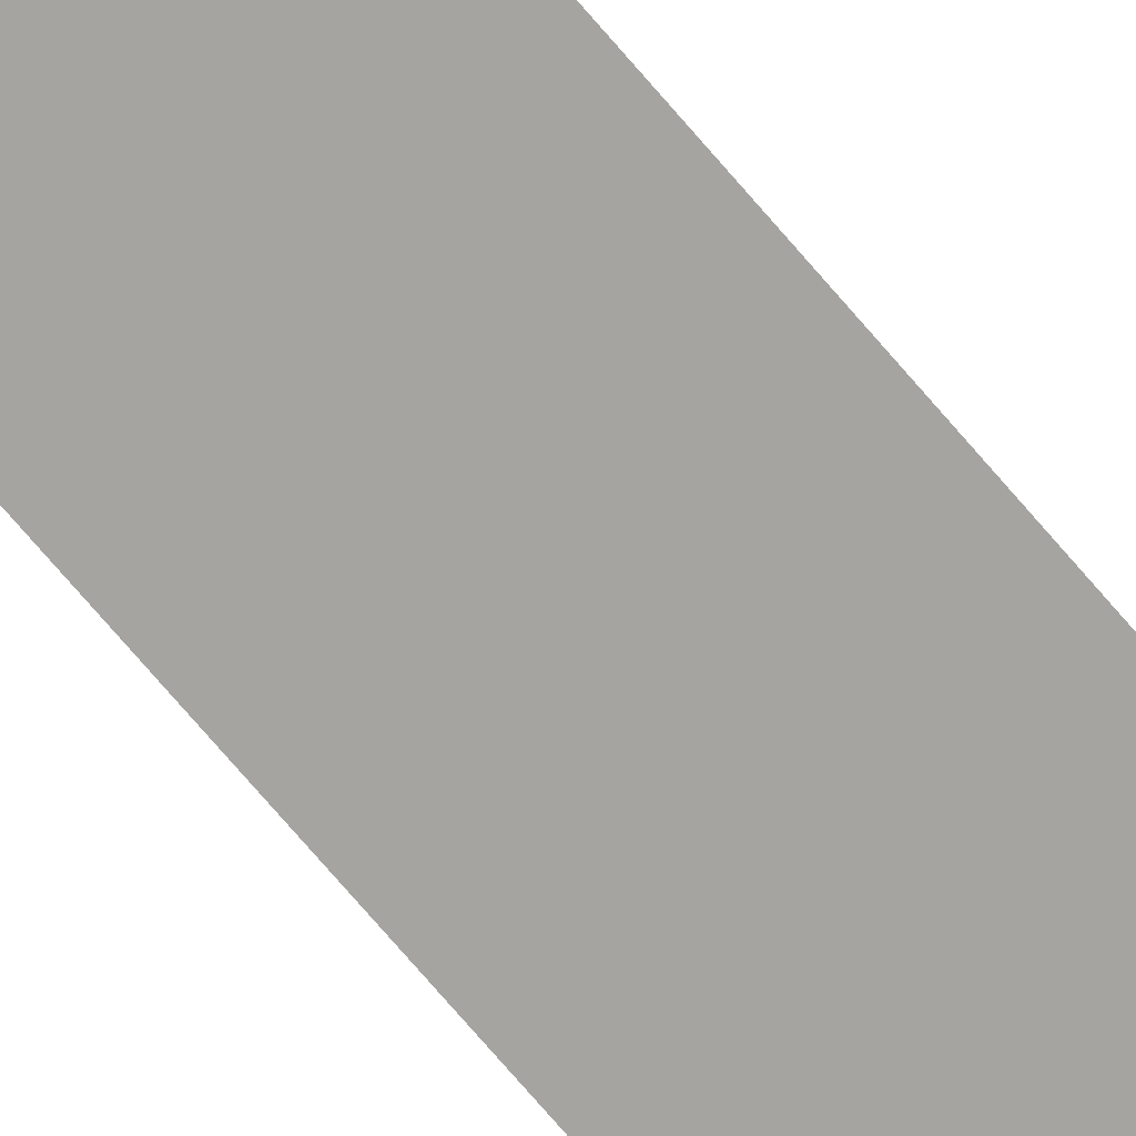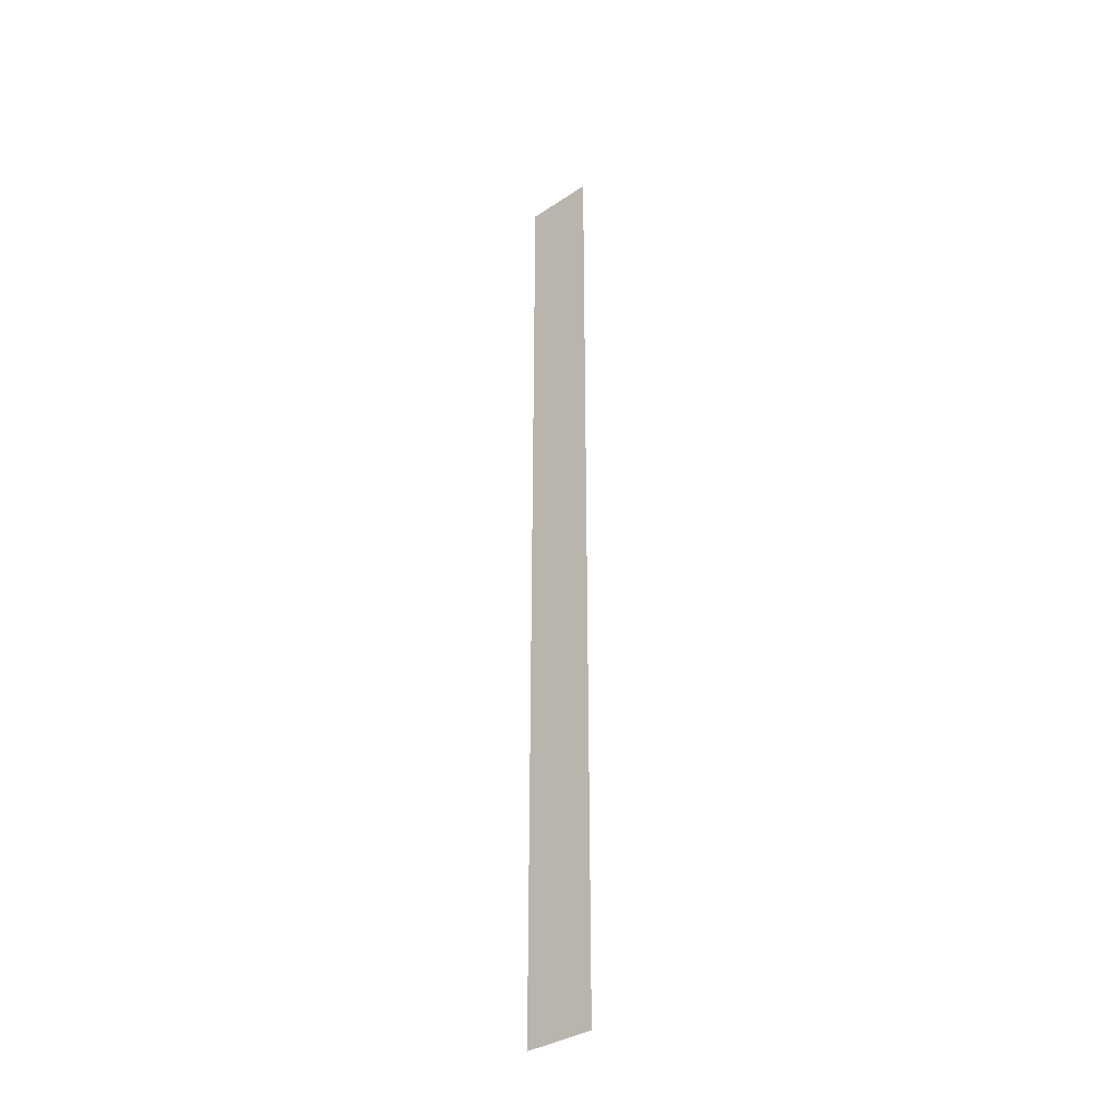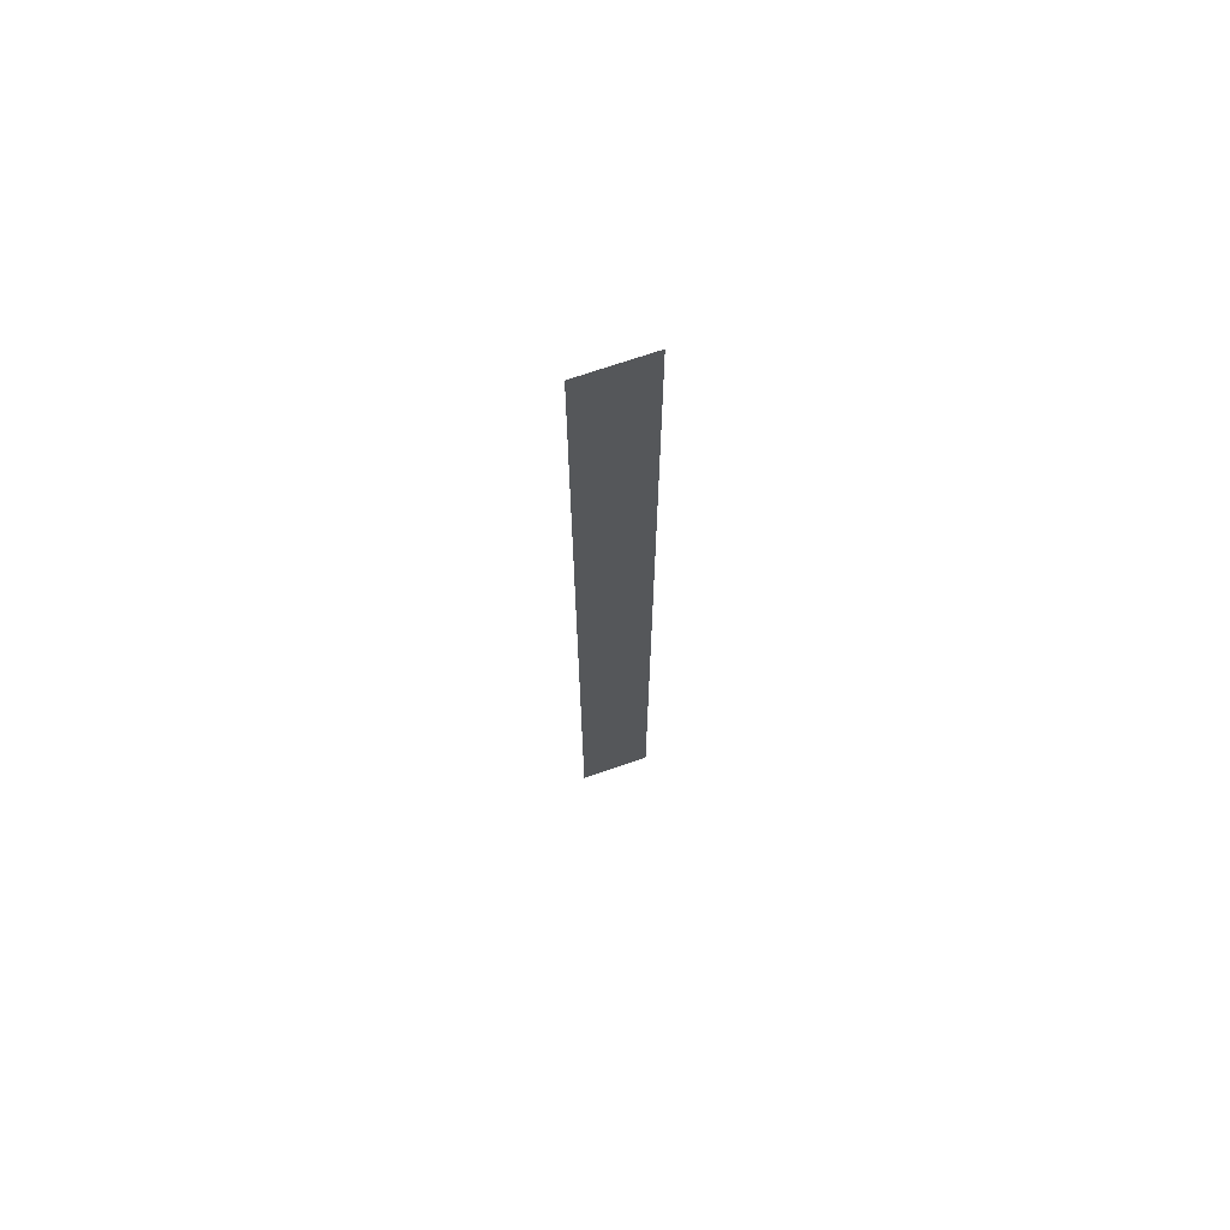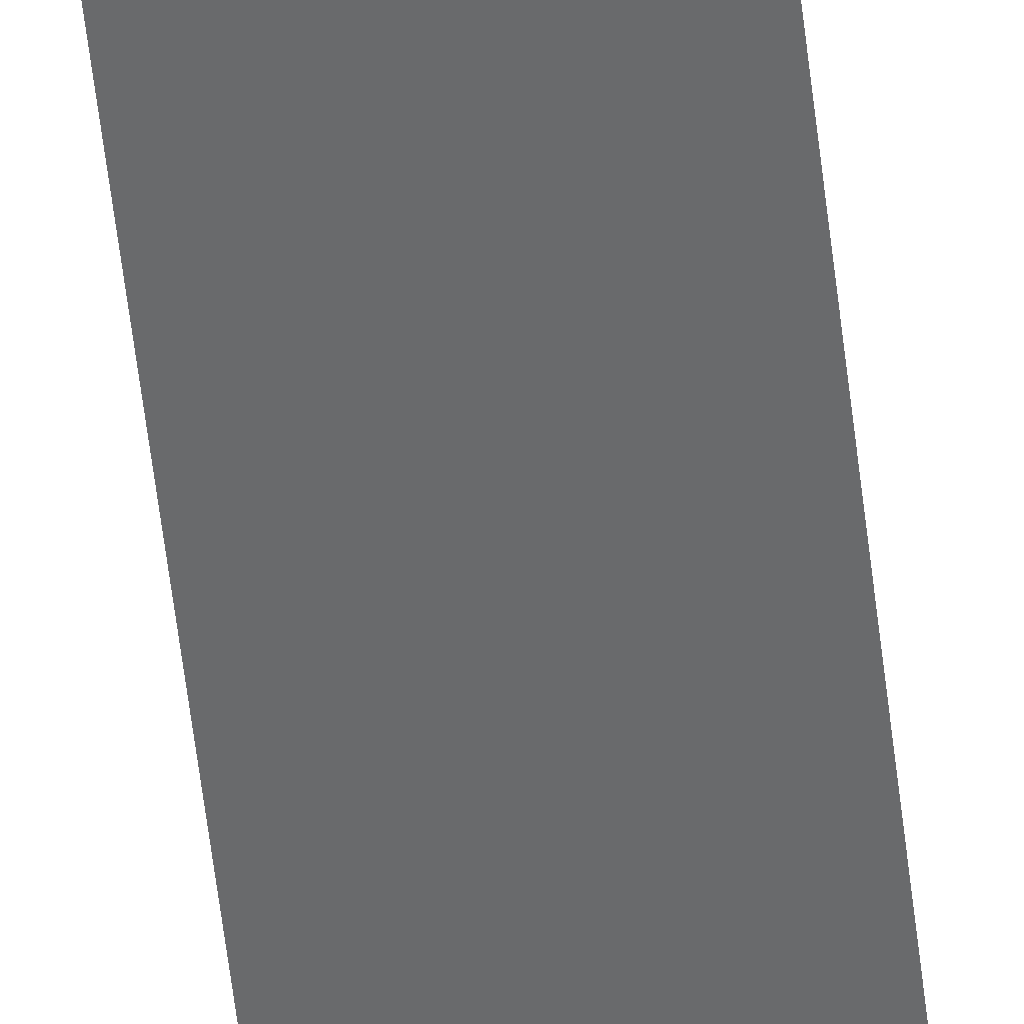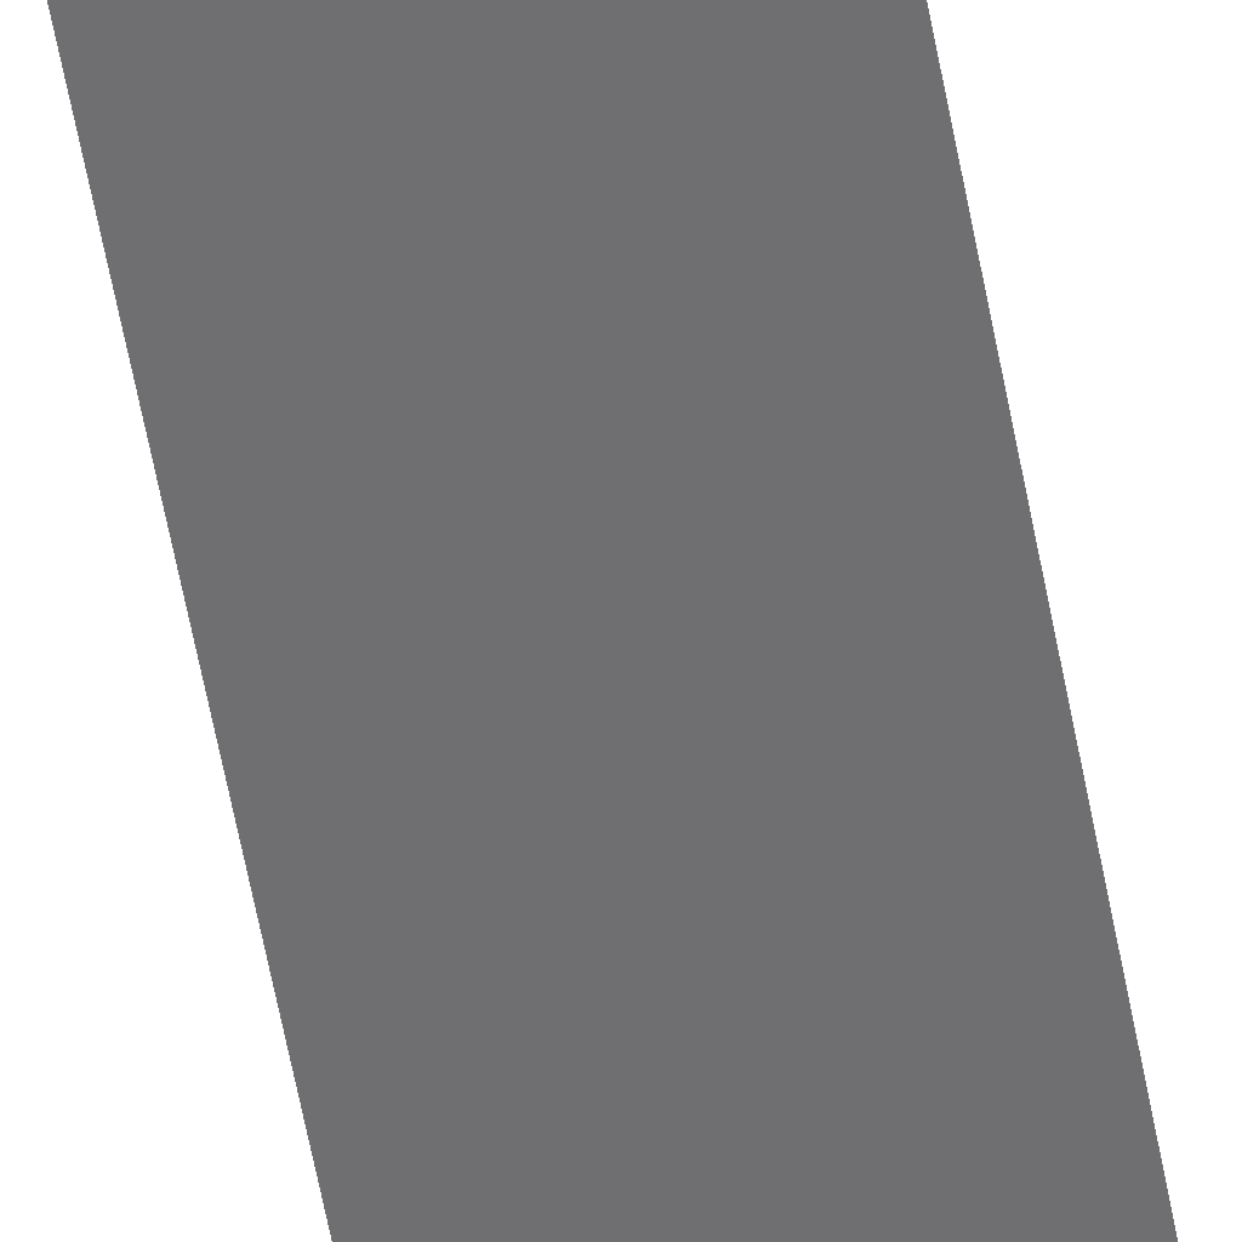
<metadata>
{"format":"obj","ext":"obj","renderer":"f3d","projection":"perspective","resolution":1024,"background":"white","views":[{"elev":-73.2,"azim":-139.5,"up":"+Y"},{"elev":-35.1,"azim":-138.5,"up":"+Z"},{"elev":69.9,"azim":-19.2,"up":"+Z"},{"elev":-52.9,"azim":-173.7,"up":"+Y"},{"elev":-54.7,"azim":-170.0,"up":"+Y"}]}
</metadata>
<code>
o mesh159/mesh159-geometry#mesh159-geometry
v 0.6476 -0.1558 -0.006104
v 0.6464 -0.1558 0.0101
v 0.6464 -0.1558 -0.006104
v 0.6476 -0.1558 0.0101
f 1 2 3
f 2 1 4
f 3 2 1
f 4 1 2

</code>
